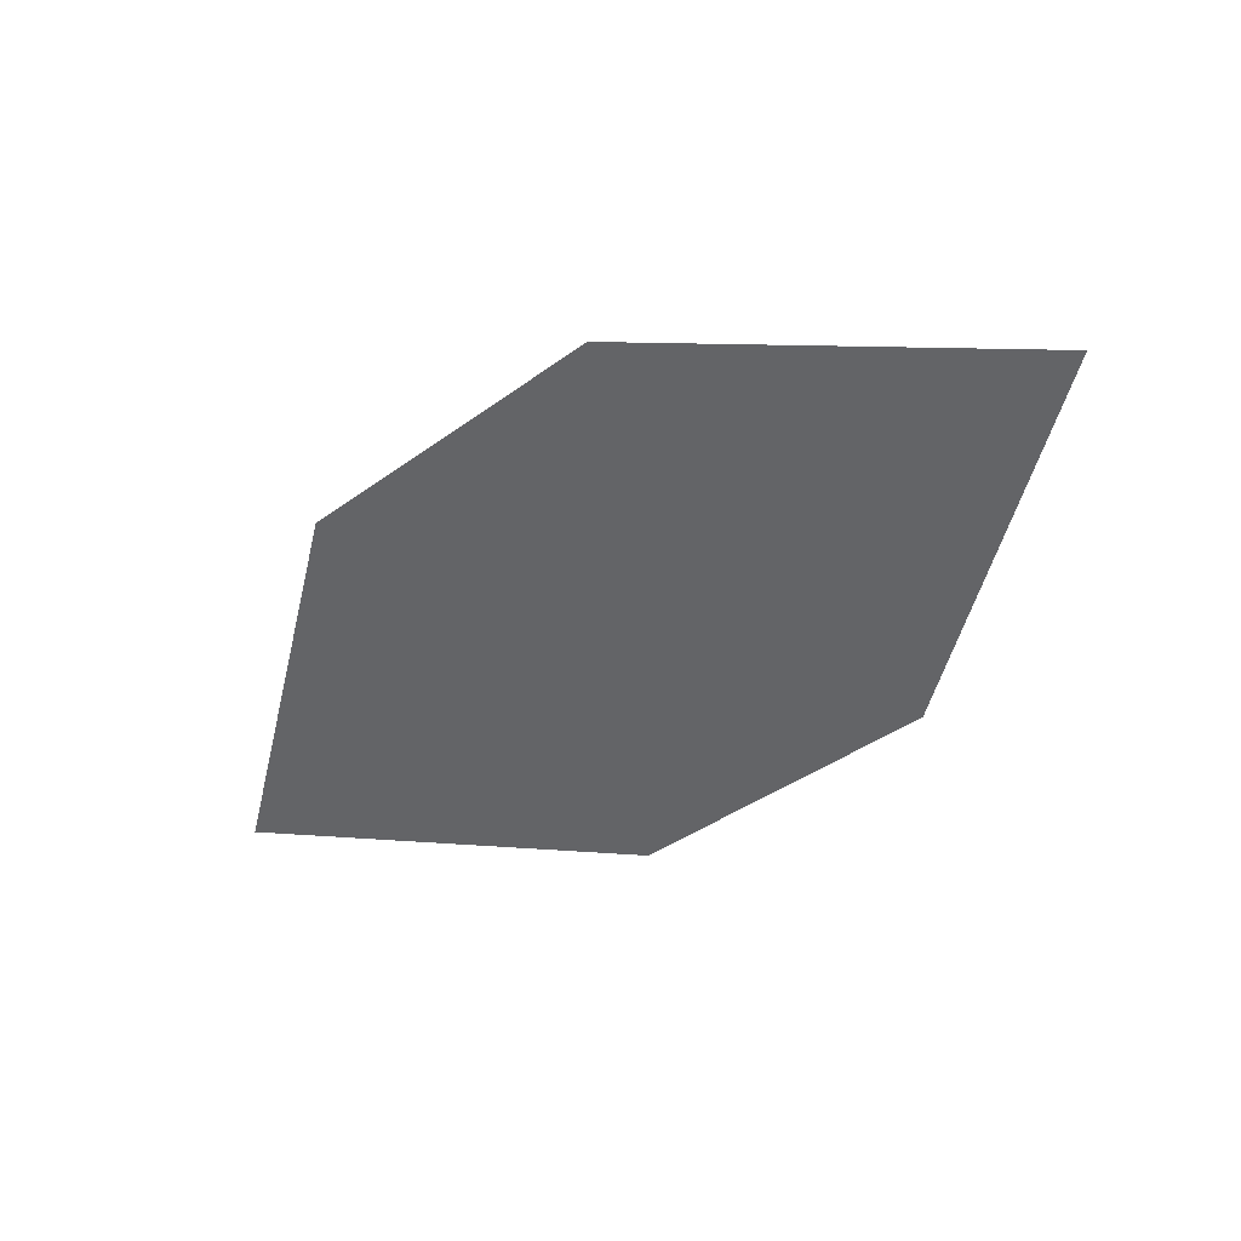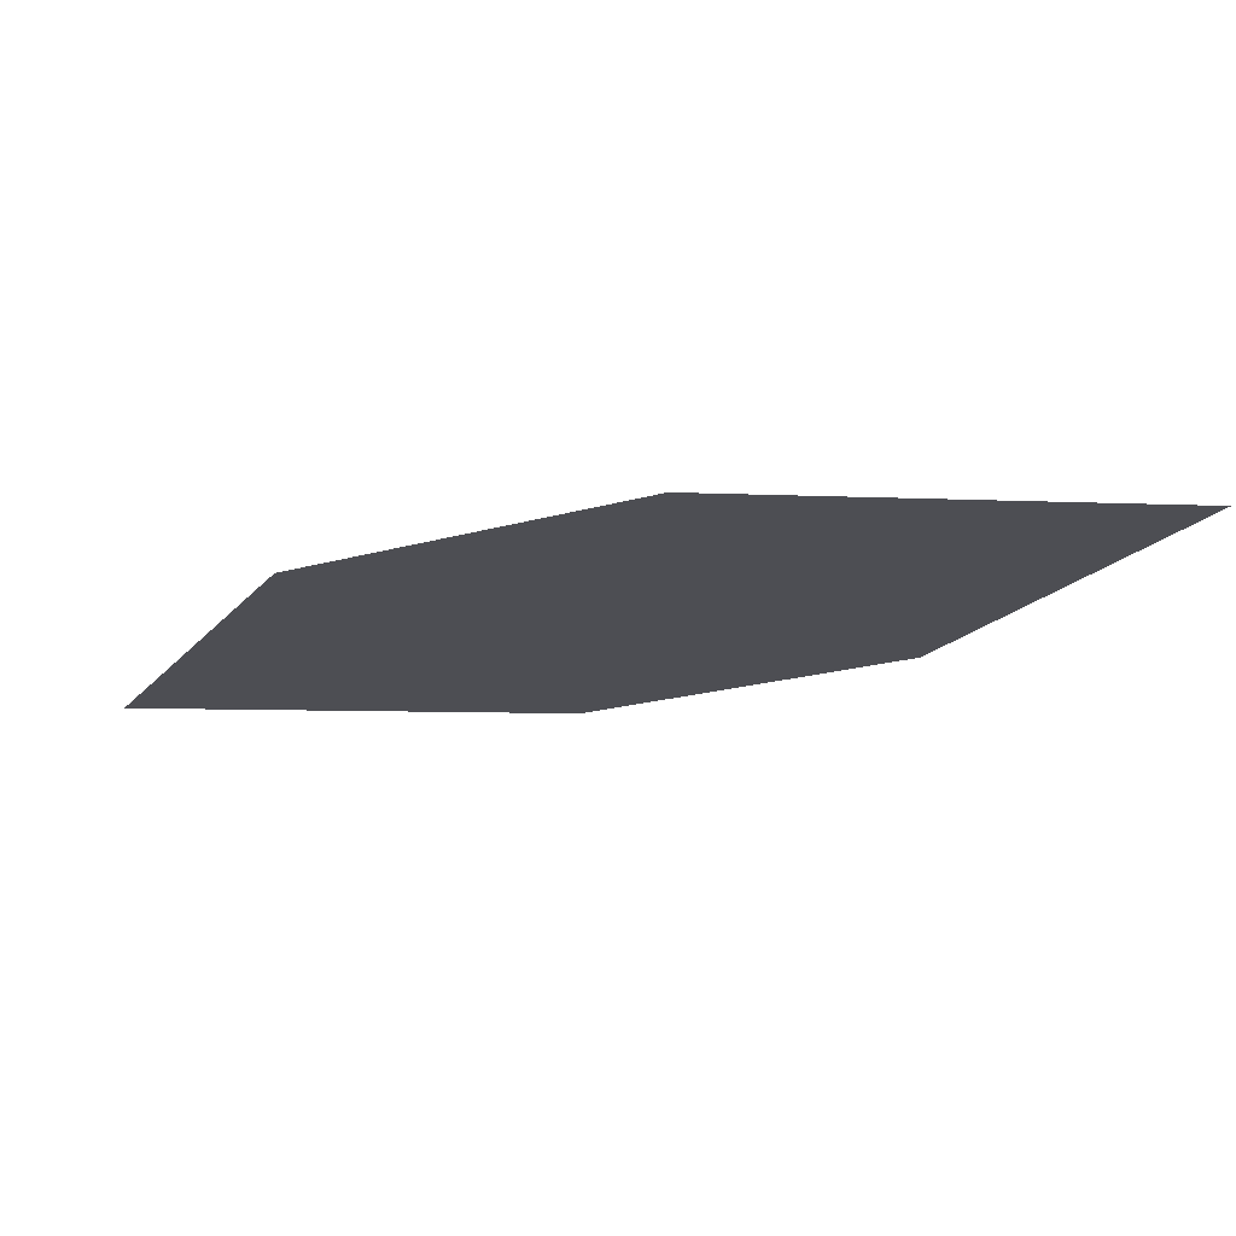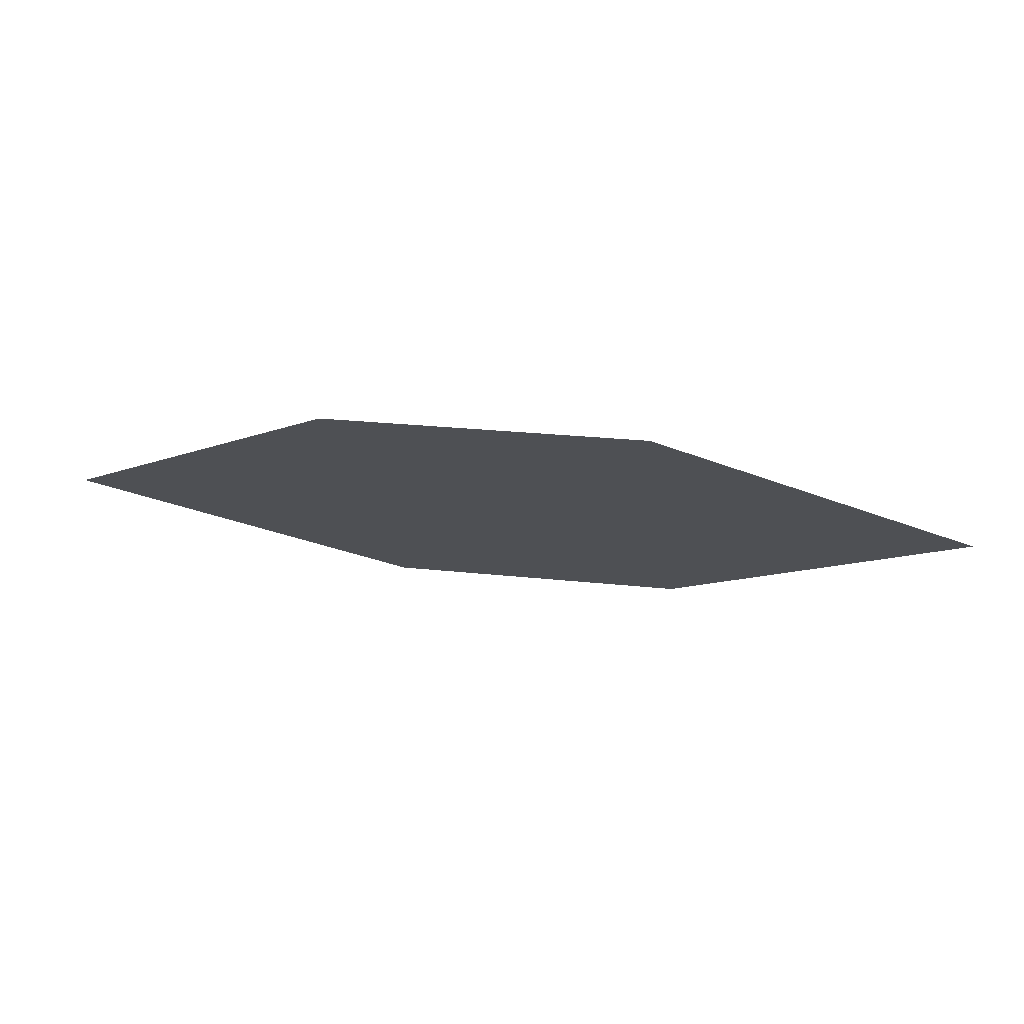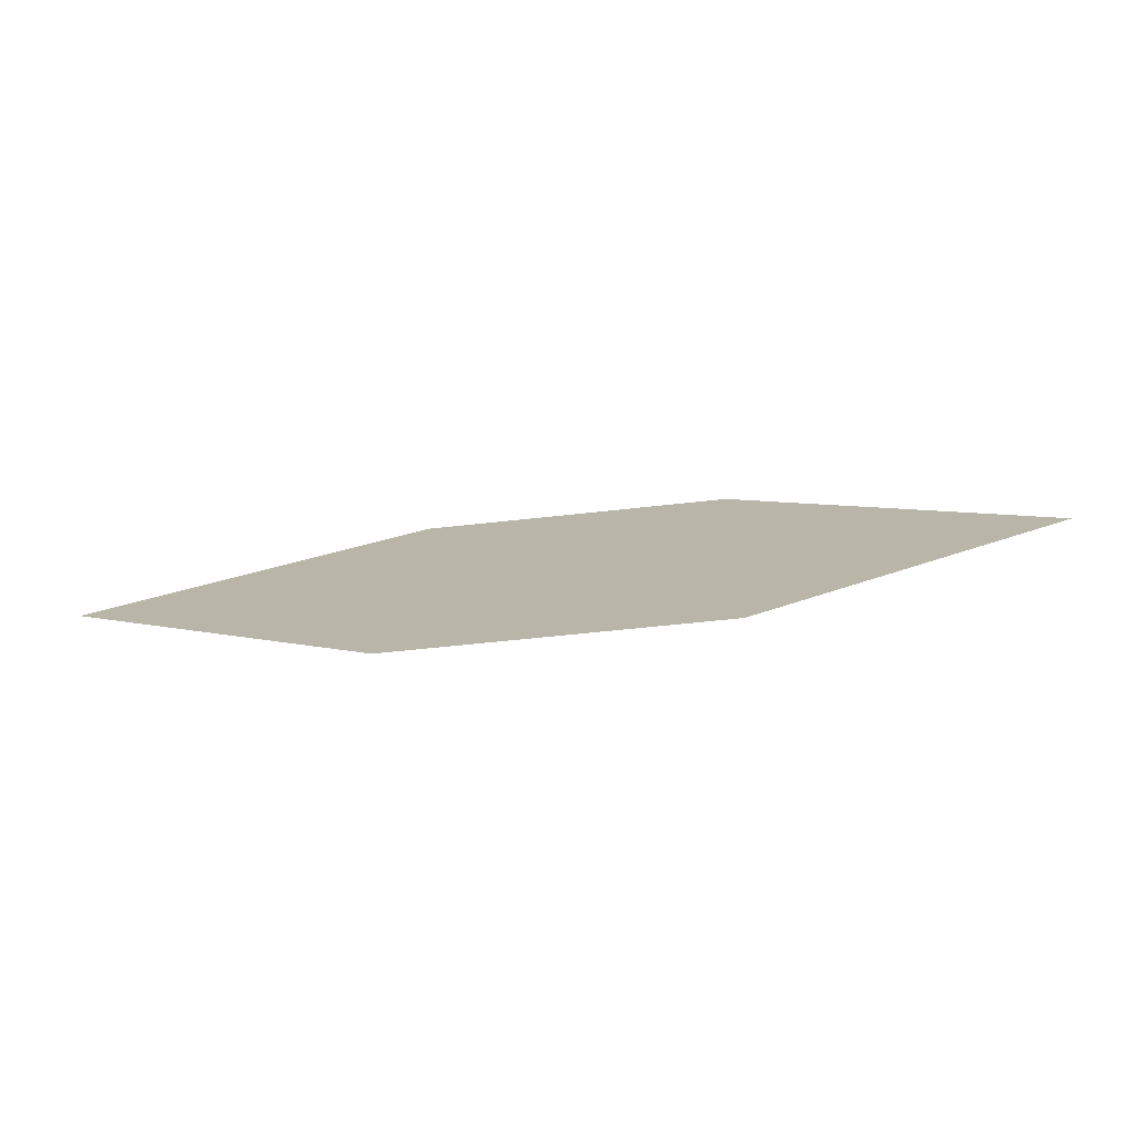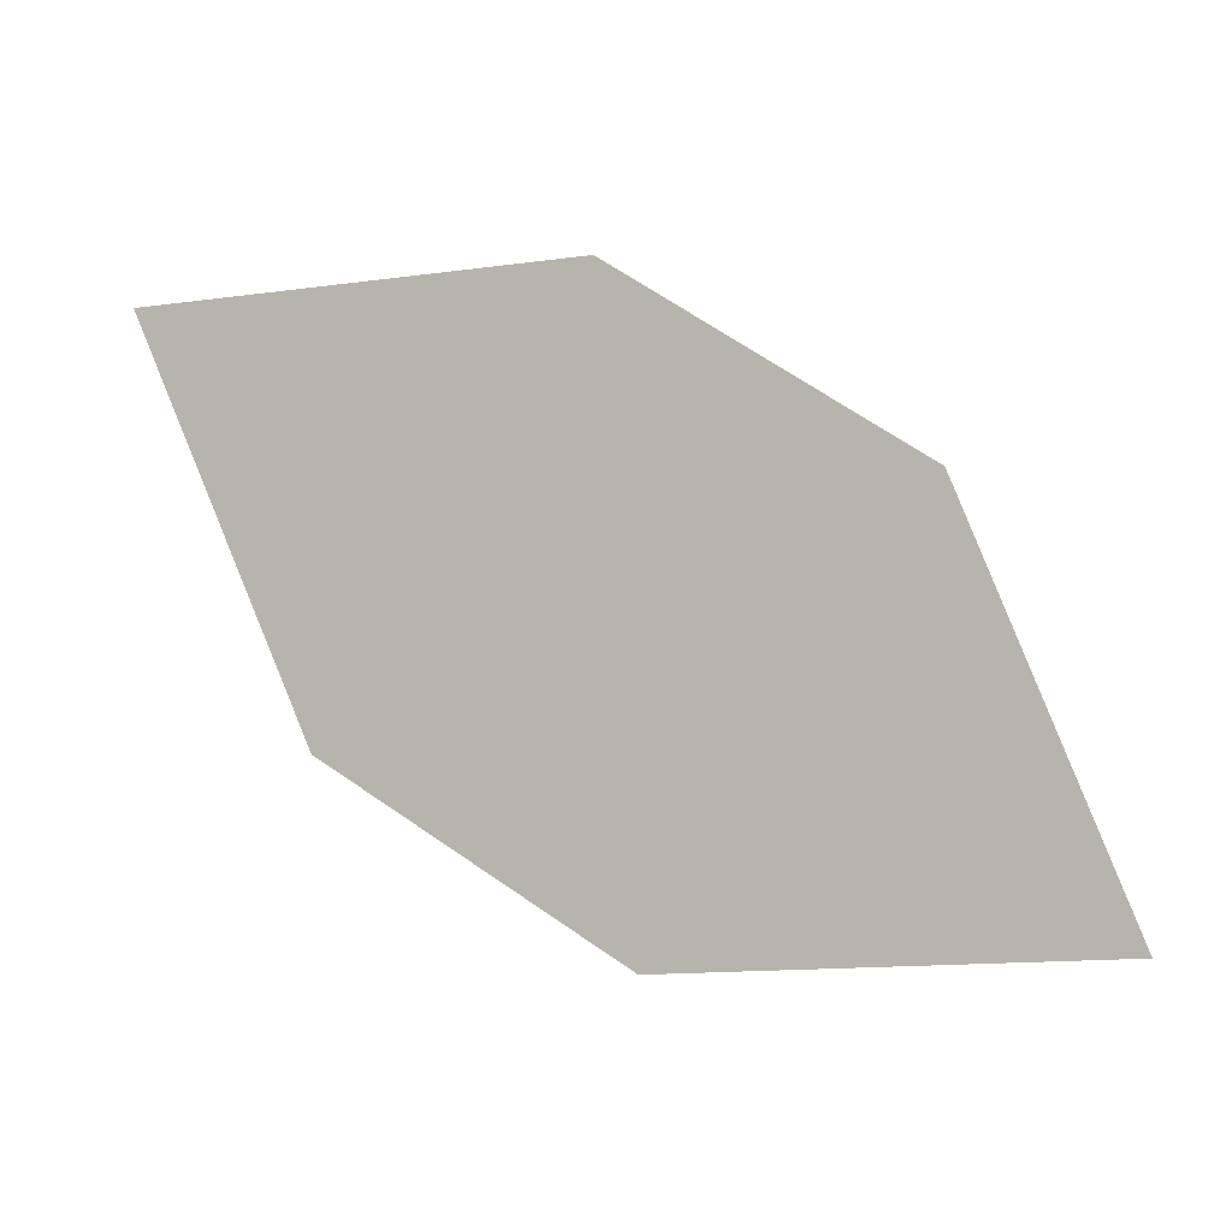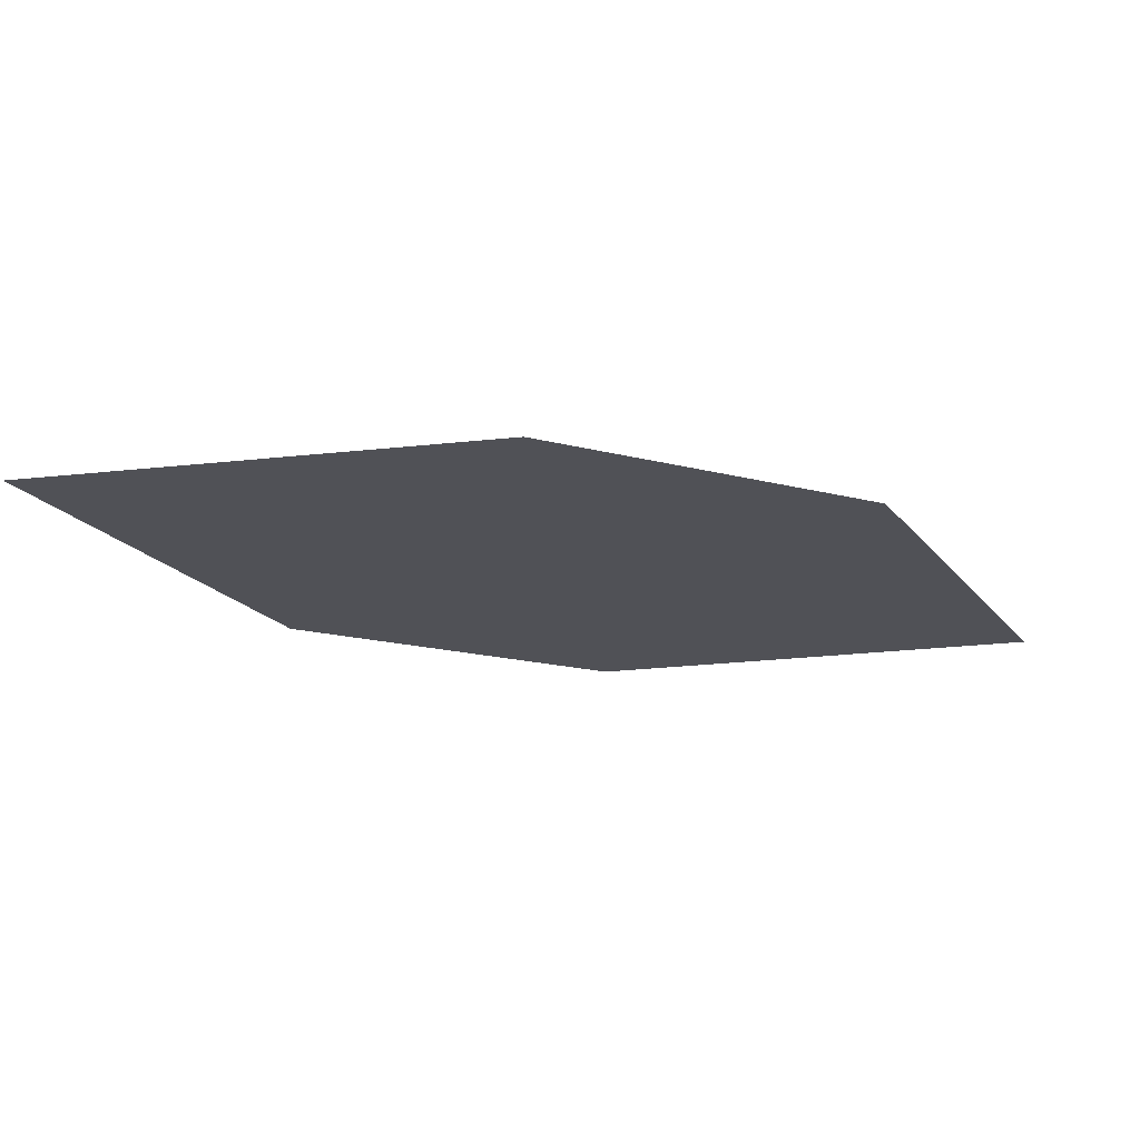
<metadata>
{"format":"obj","ext":"obj","renderer":"f3d","projection":"perspective","resolution":1024,"background":"white","views":[{"elev":-50.4,"azim":-111.2,"up":"+Z"},{"elev":62.7,"azim":-3.0,"up":"+Y"},{"elev":-12.0,"azim":-144.1,"up":"+Z"},{"elev":6.6,"azim":31.1,"up":"+Z"},{"elev":12.6,"azim":-165.2,"up":"+Y"},{"elev":79.3,"azim":176.7,"up":"+Y"}]}
</metadata>
<code>
o leaves.132
v -0.174 0.07987 1.045
v -0.2041 0.0838 1.045
v -0.2389 0.04554 1.038
v -0.1872 0.05305 1.04
v -0.2088 0.04161 1.038
v -0.2257 0.07236 1.043
f 1 2 6 3
f 1 3 5 4

</code>
